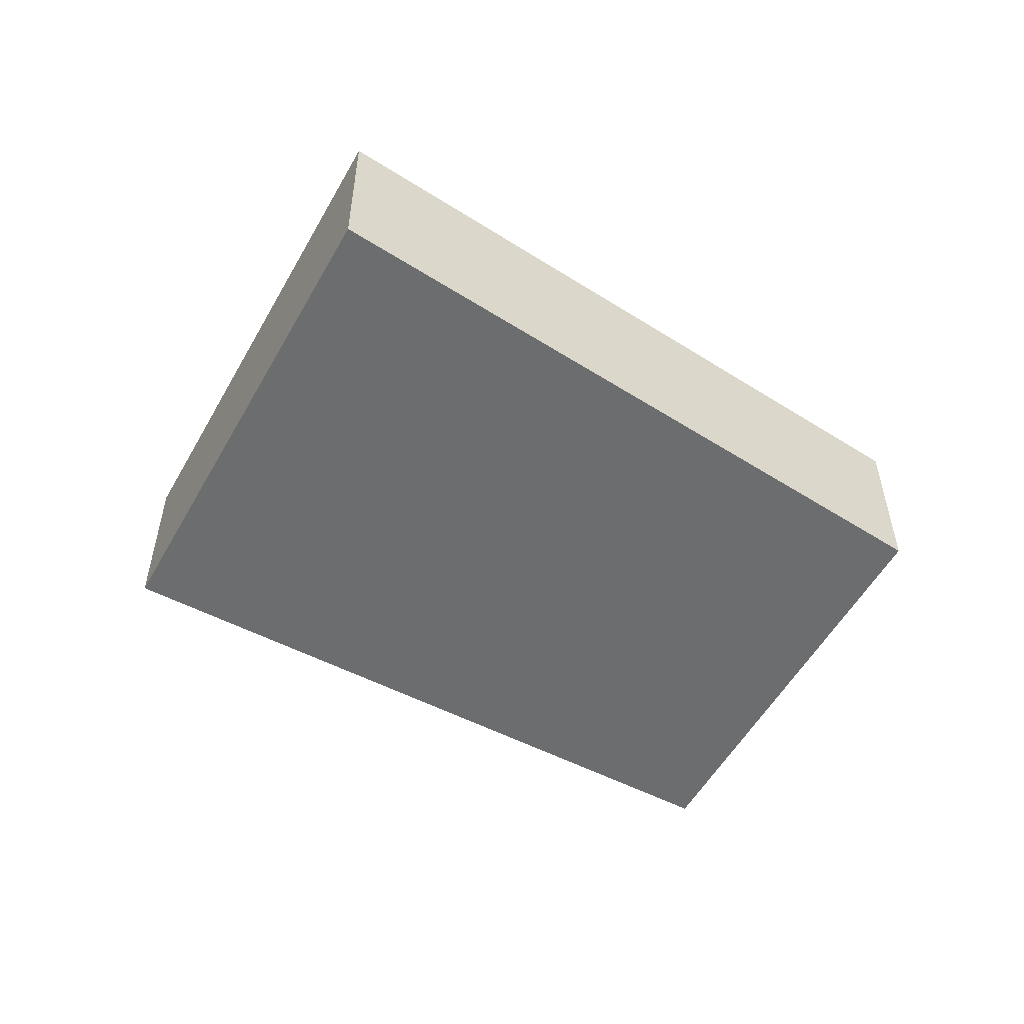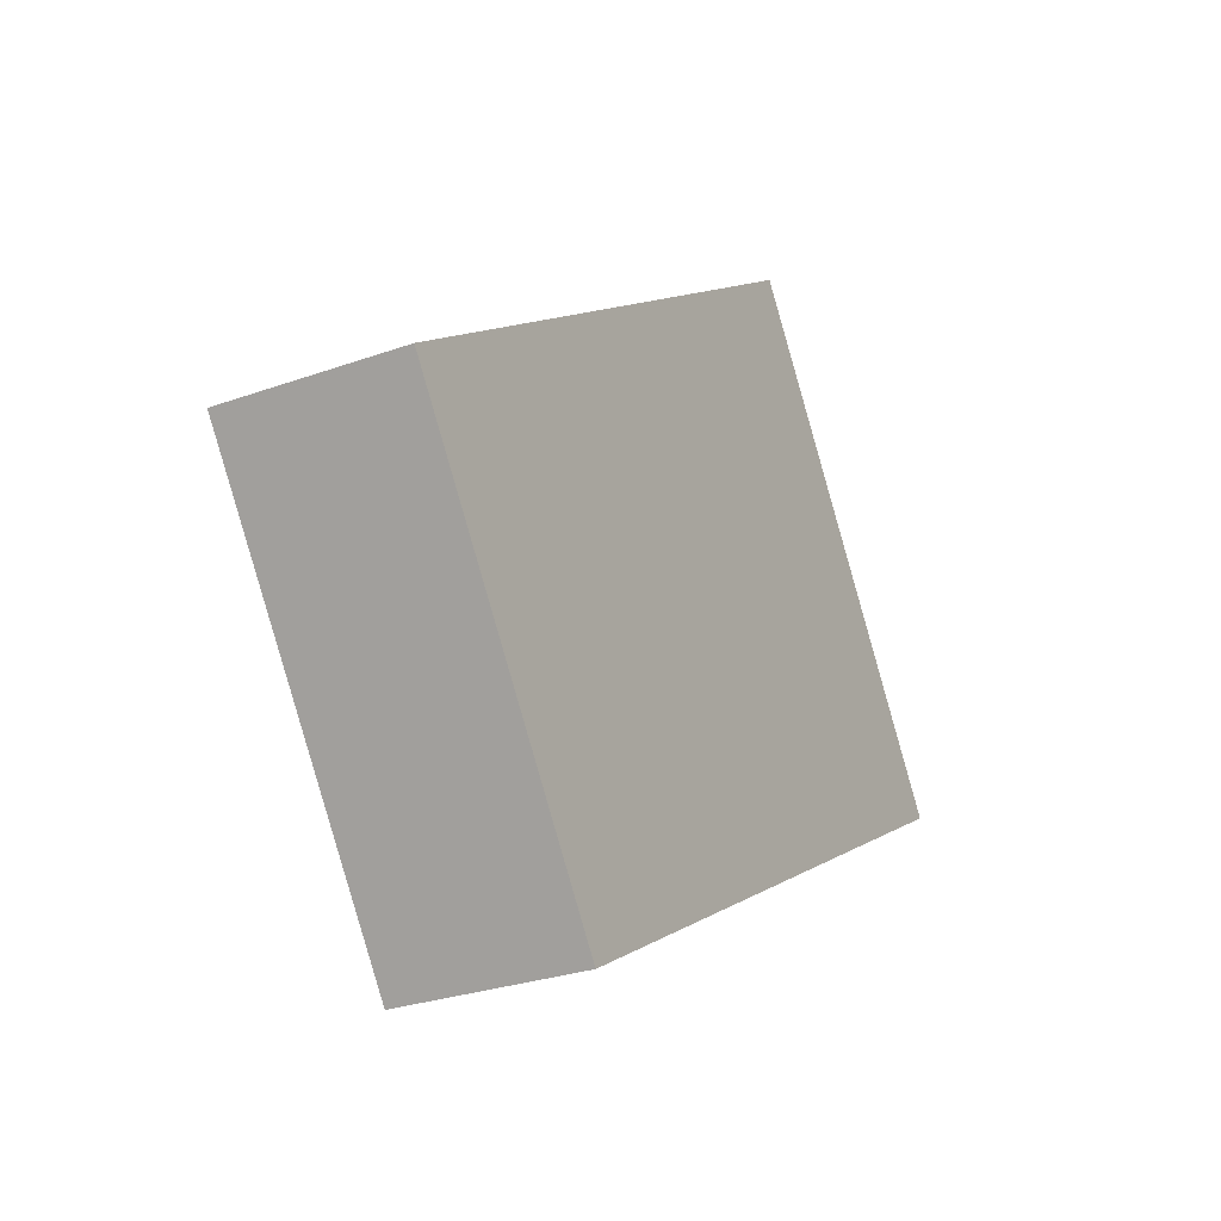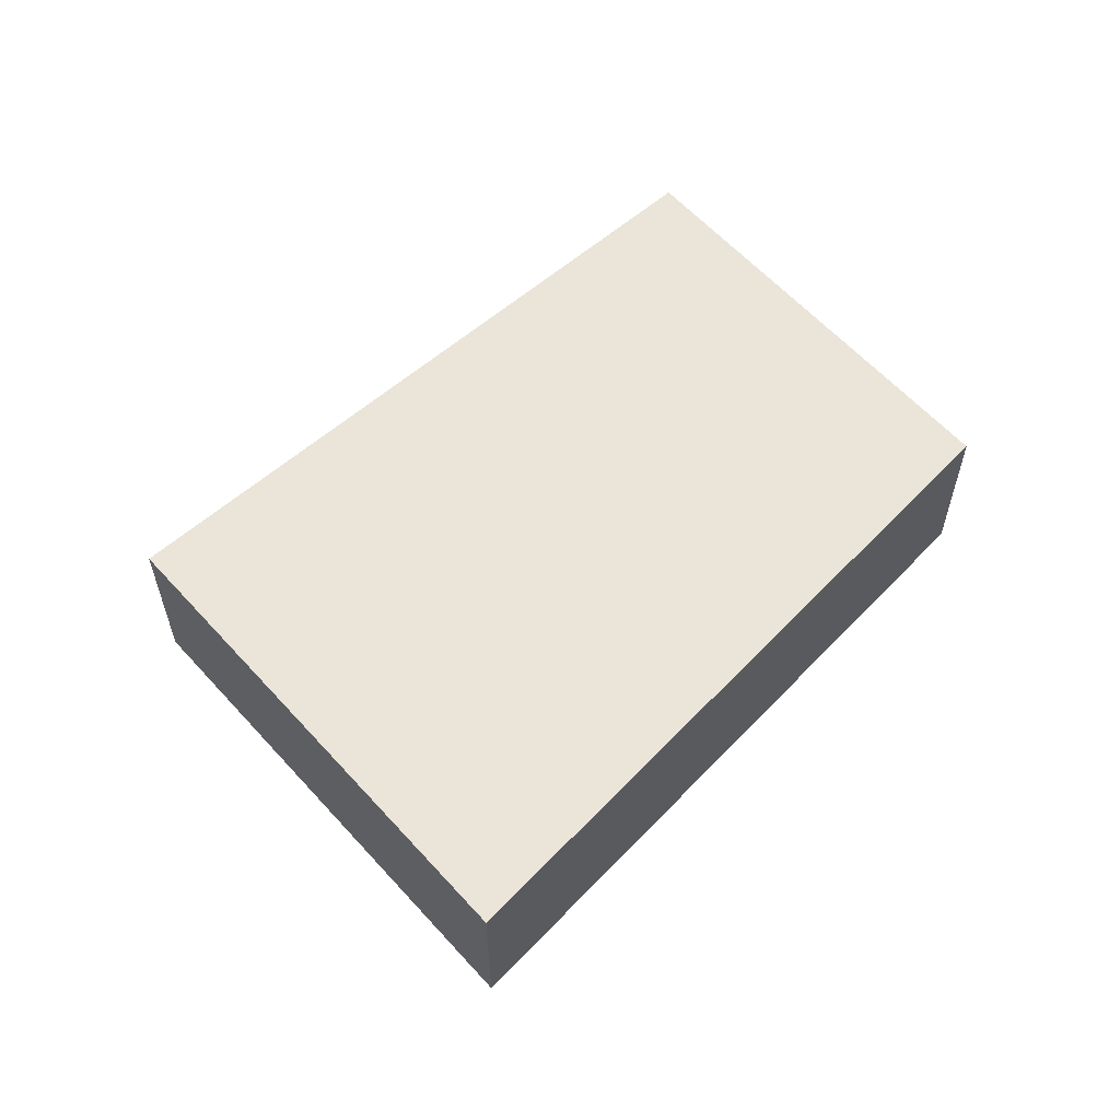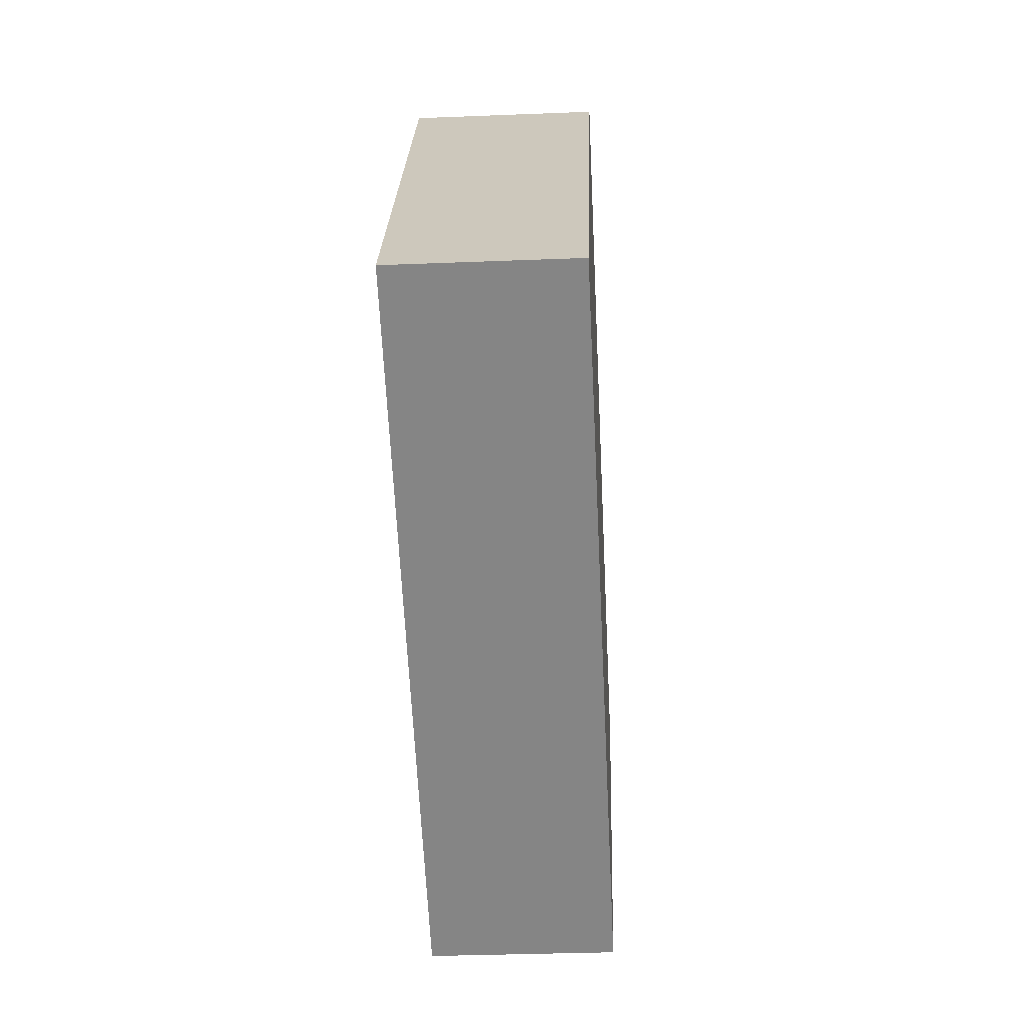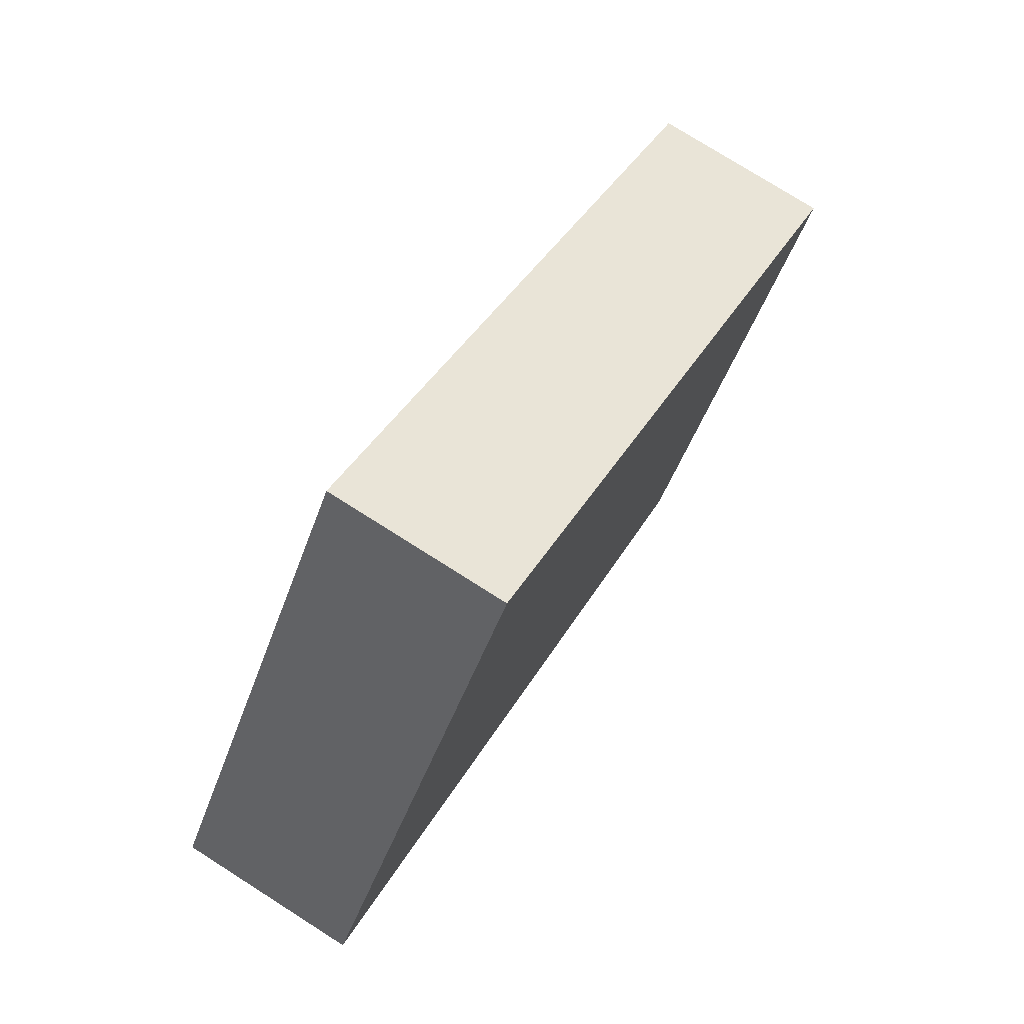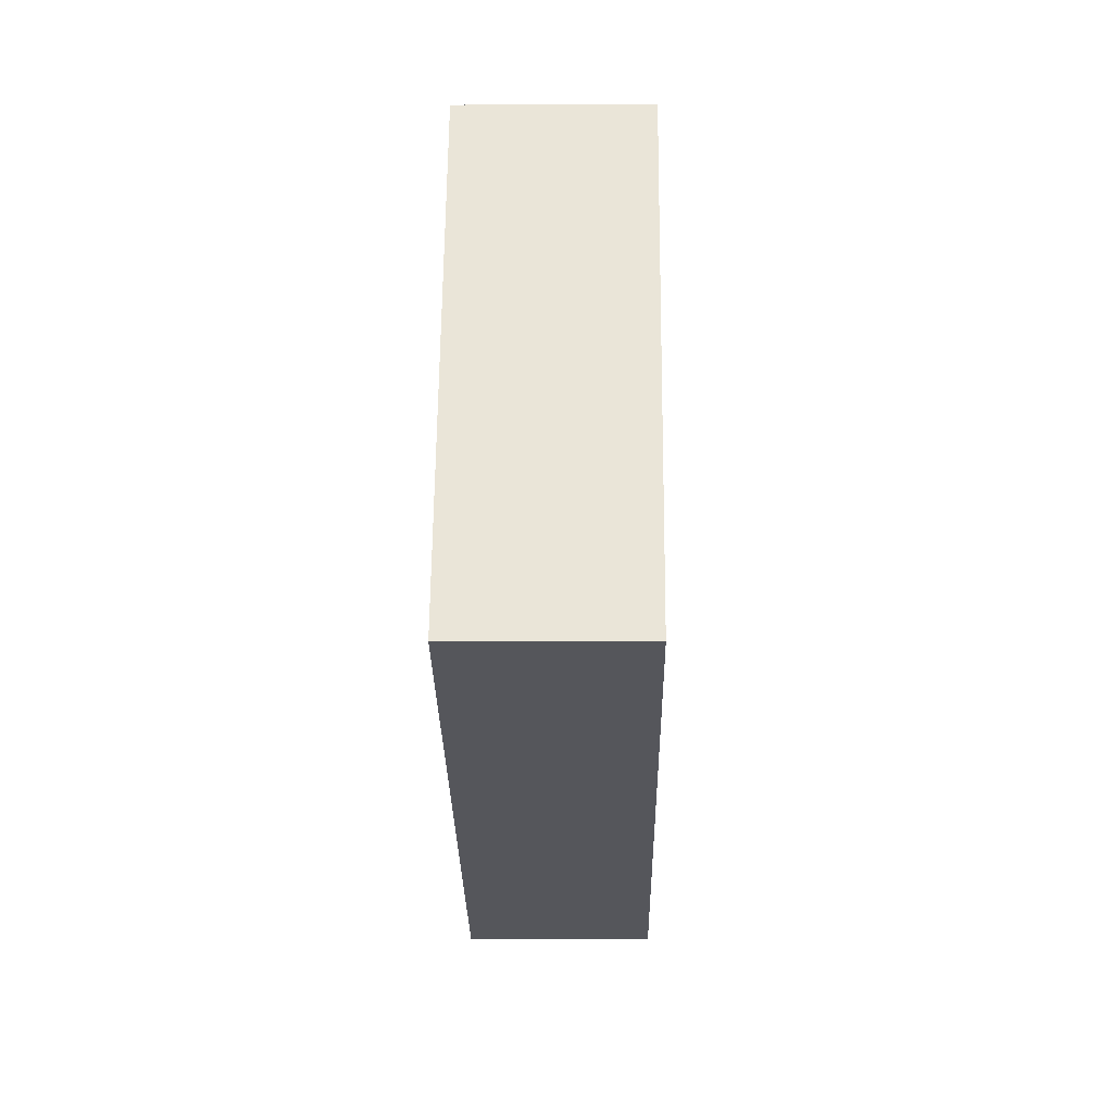
<metadata>
{"format":"obj","ext":"obj","renderer":"f3d","projection":"perspective","resolution":1024,"background":"white","views":[{"elev":-53.9,"azim":116.3,"up":"+Y"},{"elev":-27.9,"azim":-61.3,"up":"+Z"},{"elev":59.4,"azim":103.5,"up":"+Y"},{"elev":-32.4,"azim":93.2,"up":"+Z"},{"elev":76.5,"azim":122.4,"up":"+Z"},{"elev":3.4,"azim":90.9,"up":"+Z"}]}
</metadata>
<code>
v  0.995 0.669 -1.42
v  2.244 0.669 1.563
v  3.376 0.669 -0.068
v  0 0.669 4.096e-17
v  2.244 -9.571e-17 1.563
v  3.376 4.164e-18 -0.068
v  0.995 8.695e-17 -1.42
v  0 0 0
g defaultobject
f 1 2 3
f 2 1 4
f 5 3 2
f 3 5 6
f 6 1 3
f 1 6 7
f 7 4 1
f 4 7 8
f 8 2 4
f 2 8 5
f 8 6 5
f 6 8 7

</code>
